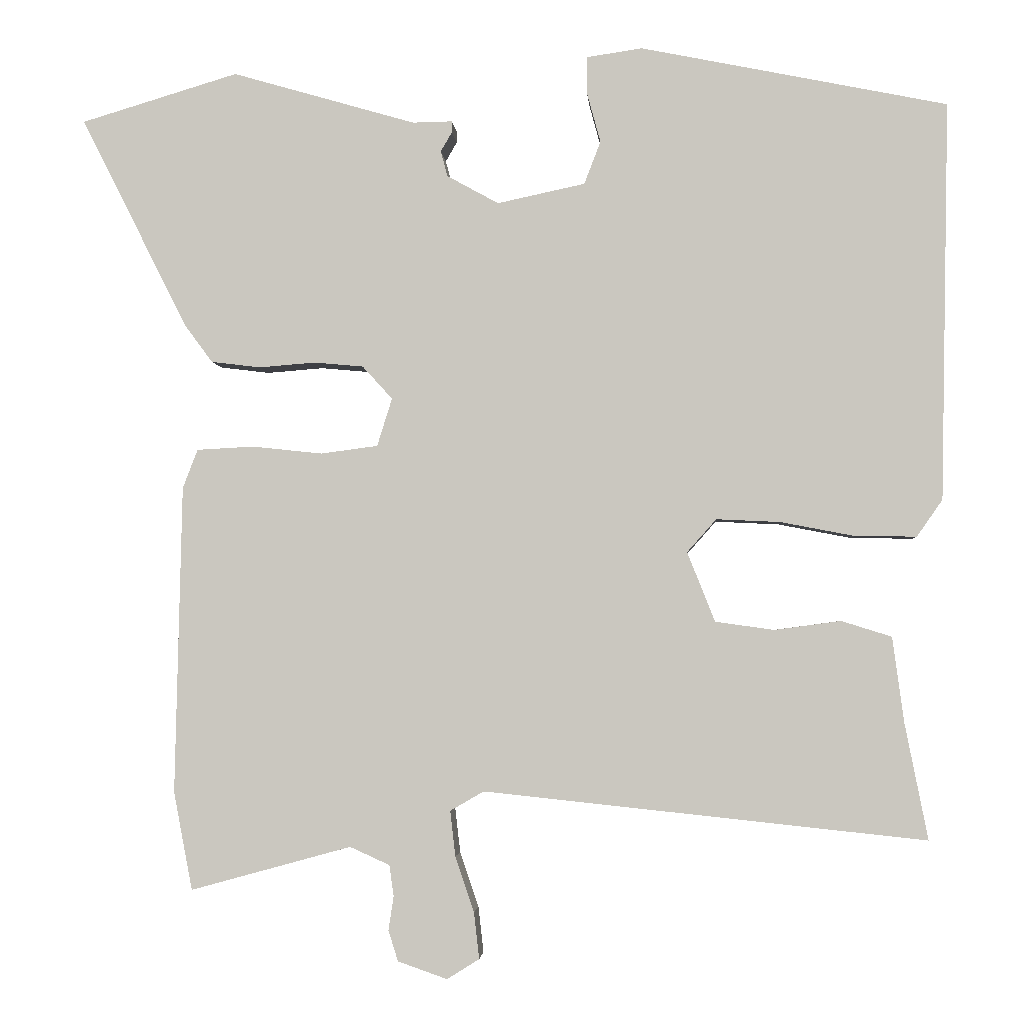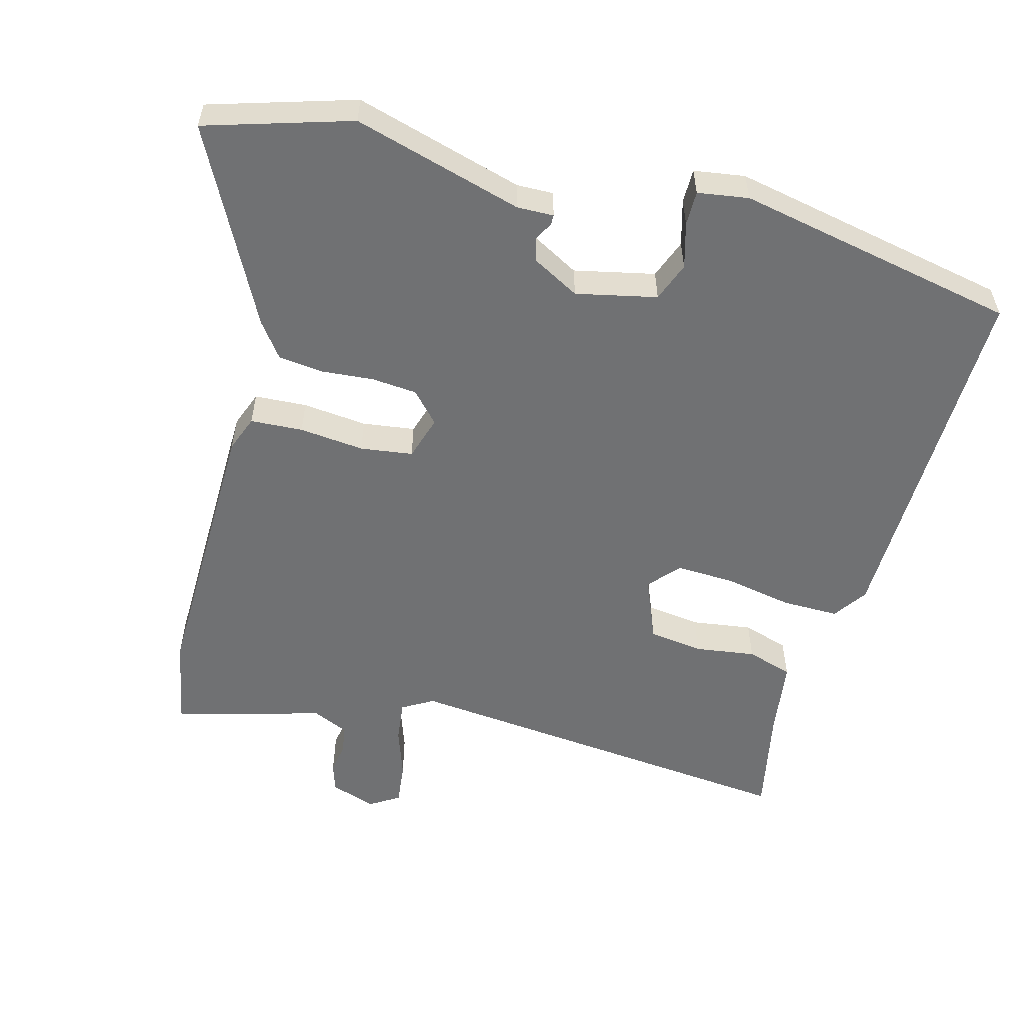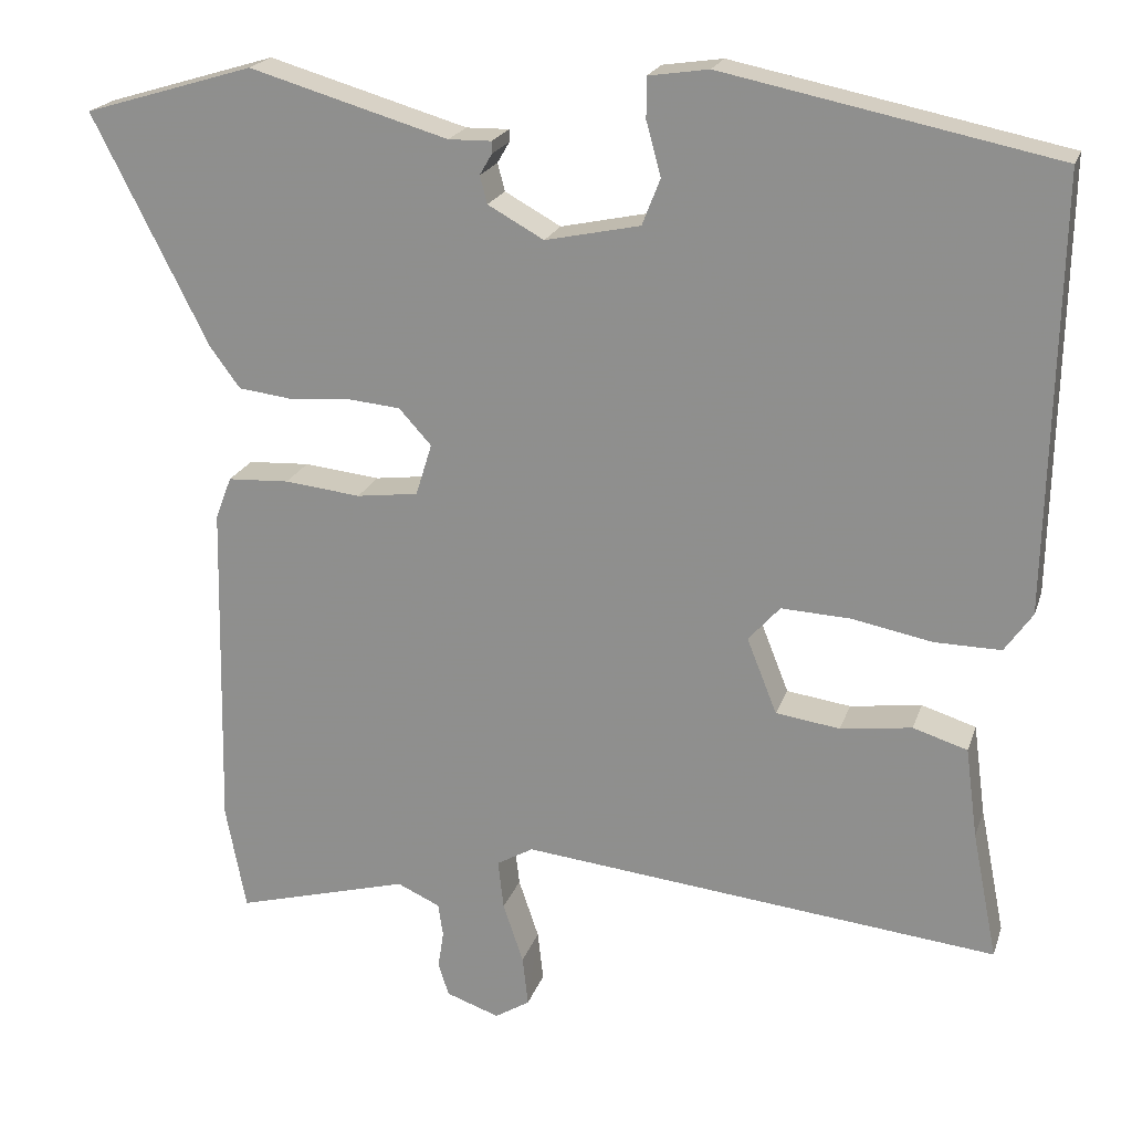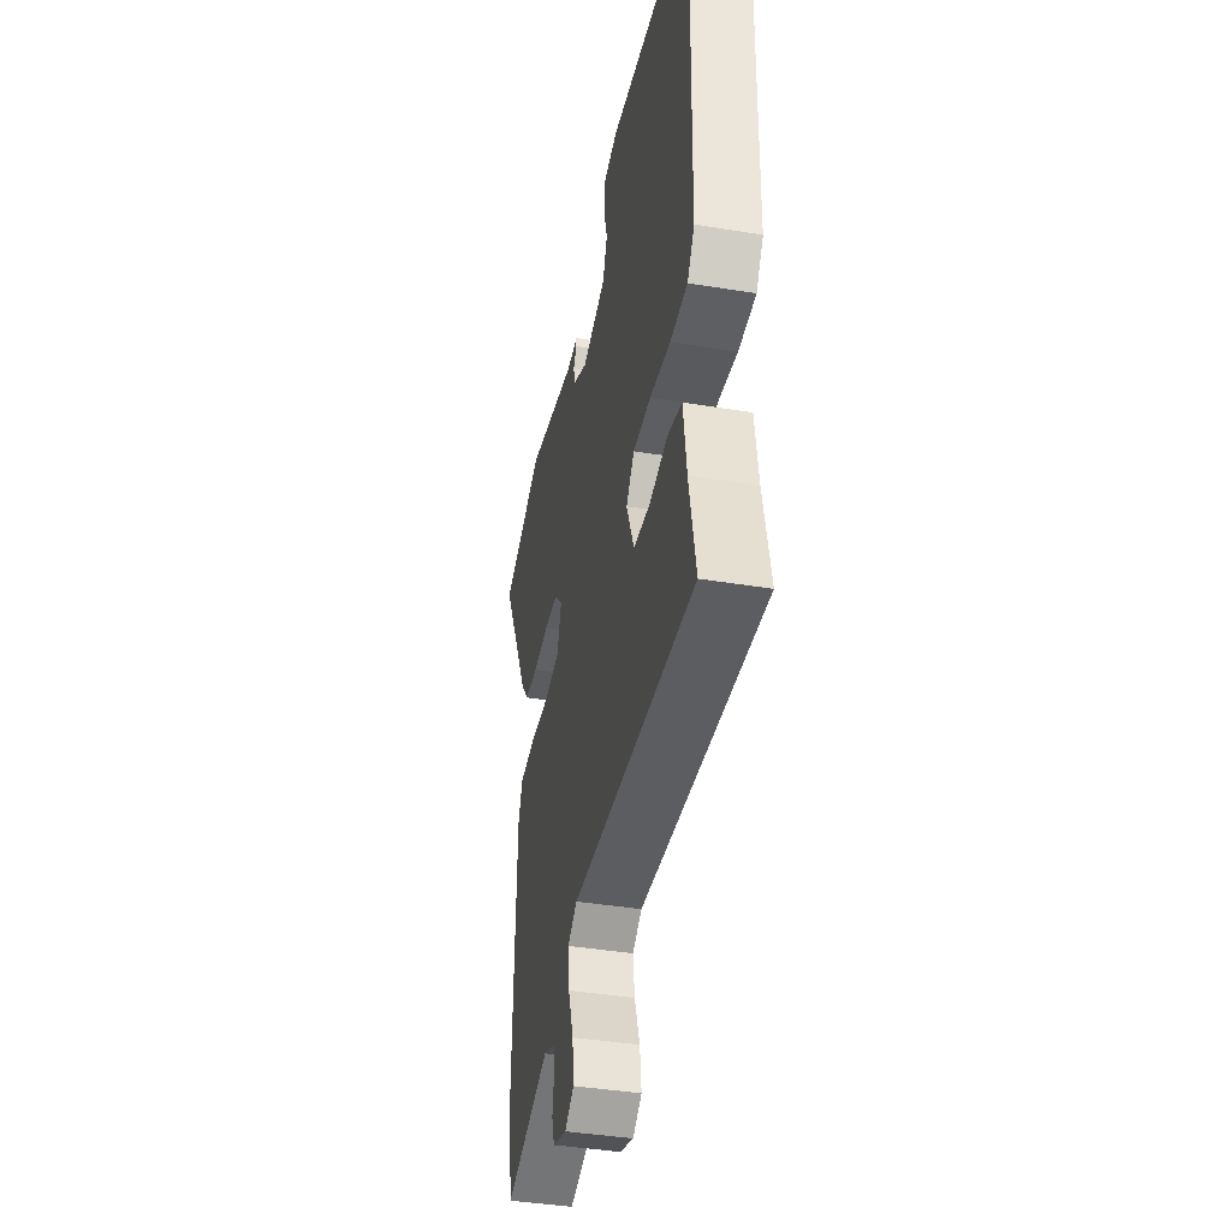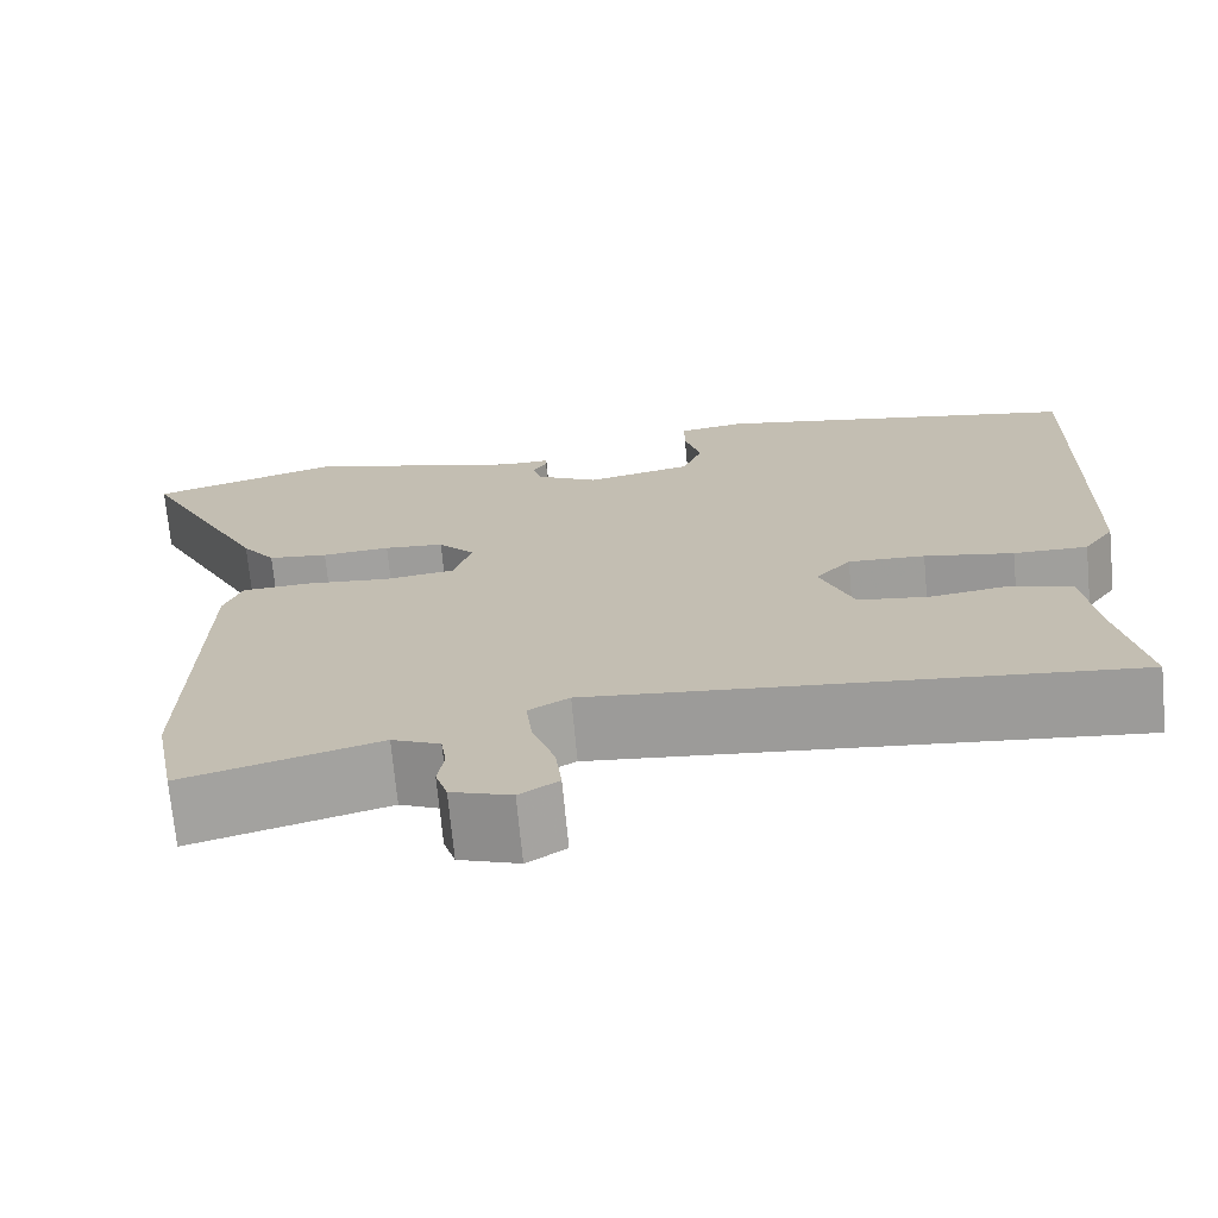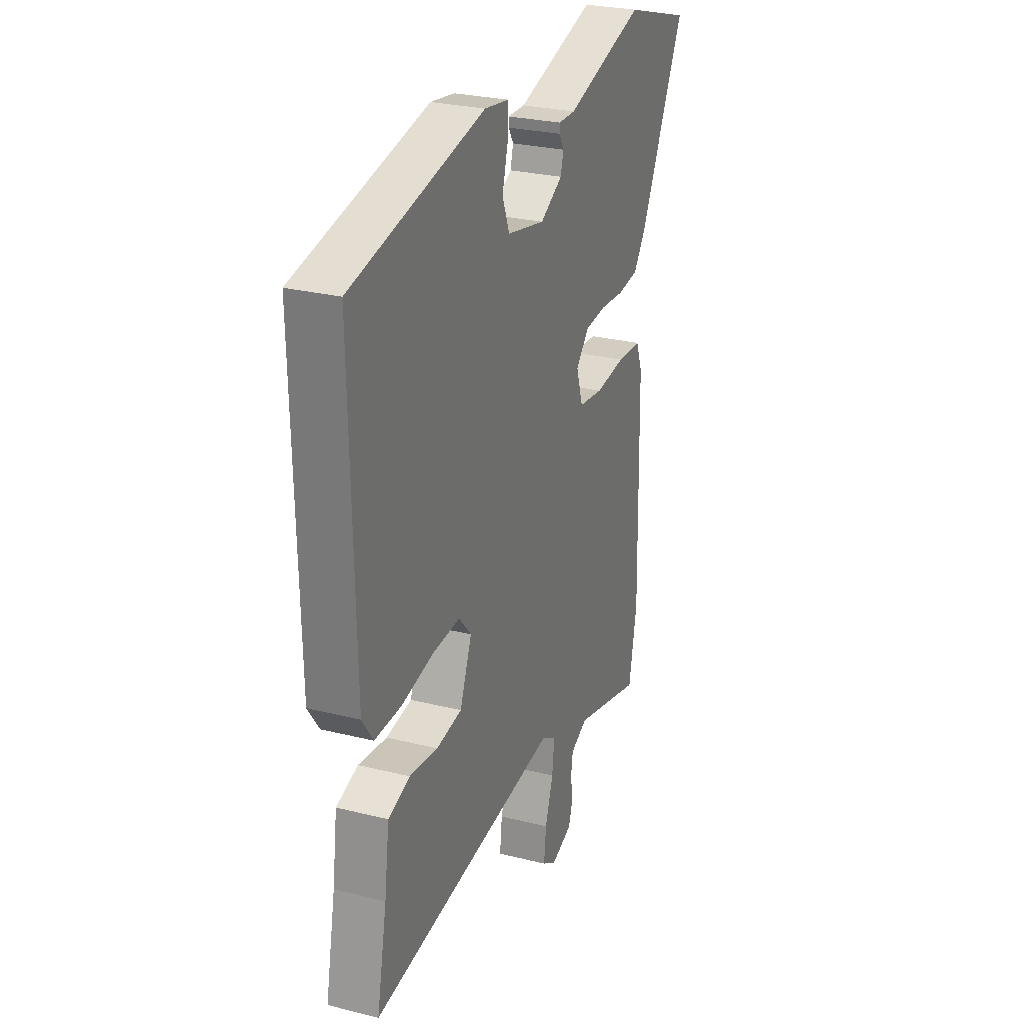
<metadata>
{"format":"obj","ext":"obj","renderer":"f3d","projection":"perspective","resolution":1024,"background":"white","views":[{"elev":-2.9,"azim":4.1,"up":"+Z"},{"elev":-55.1,"azim":-14.8,"up":"+Y"},{"elev":20.8,"azim":15.9,"up":"+Z"},{"elev":-41.2,"azim":78.8,"up":"+Z"},{"elev":-71.4,"azim":5.4,"up":"+Z"},{"elev":27.2,"azim":111.1,"up":"+Z"}]}
</metadata>
<code>
v 0.535 0.07 0.464
v 0.524 0.07 -0.067
v 0.49 0.07 -0.116
v 0.408 0.07 -0.115
v 0.309 0.07 -0.096
v 0.224 0.07 -0.092
v 0.185 0.07 -0.136
v 0.222 0.07 -0.229
v 0.301 0.07 -0.24
v 0.389 0.07 -0.228
v 0.456 0.07 -0.249
v 0.471 0.07 -0.361
v 0.502 0.07 -0.518
v -0.088 0.07 -0.456
v -0.133 0.07 -0.482
v -0.126 0.07 -0.543
v -0.101 0.07 -0.617
v -0.094 0.07 -0.679
v -0.137 0.07 -0.706
v -0.203 0.07 -0.683
v -0.216 0.07 -0.642
v -0.209 0.07 -0.596
v -0.215 0.07 -0.555
v -0.268 0.07 -0.531
v -0.483 0.07 -0.59
v -0.508 0.07 -0.459
v -0.499 0.07 -0.047
v -0.479 0.07 0.005
v -0.403 0.07 0.009
v -0.309 0.07 -0.001
v -0.233 0.07 0.009
v -0.213 0.07 0.073
v -0.253 0.07 0.117
v -0.319 0.07 0.123
v -0.394 0.07 0.117
v -0.46 0.07 0.125
v -0.497 0.07 0.175
v -0.64 0.07 0.458
v -0.43 0.07 0.521
v -0.185 0.07 0.45
v -0.132 0.07 0.451
v -0.132 0.07 0.436
v -0.147 0.07 0.41
v -0.138 0.07 0.376
v -0.069 0.07 0.338
v 0.048 0.07 0.363
v 0.07 0.07 0.42
v 0.052 0.07 0.486
v 0.052 0.07 0.536
v 0.126 0.07 0.547
v 0.535 0 0.464
v 0.524 0 -0.067
v 0.49 0 -0.116
v 0.408 0 -0.115
v 0.309 0 -0.096
v 0.224 0 -0.092
v 0.185 0 -0.136
v 0.222 0 -0.229
v 0.301 0 -0.24
v 0.389 0 -0.228
v 0.456 0 -0.249
v 0.471 0 -0.361
v 0.502 0 -0.518
v -0.088 0 -0.456
v -0.133 0 -0.482
v -0.126 0 -0.543
v -0.101 0 -0.617
v -0.094 0 -0.679
v -0.137 0 -0.706
v -0.203 0 -0.683
v -0.216 0 -0.642
v -0.209 0 -0.596
v -0.215 0 -0.555
v -0.268 0 -0.531
v -0.483 0 -0.59
v -0.508 0 -0.459
v -0.499 0 -0.047
v -0.479 0 0.005
v -0.403 0 0.009
v -0.309 0 -0.001
v -0.233 0 0.009
v -0.213 0 0.073
v -0.253 0 0.117
v -0.319 0 0.123
v -0.394 0 0.117
v -0.46 0 0.125
v -0.497 0 0.175
v -0.64 0 0.458
v -0.43 0 0.521
v -0.185 0 0.45
v -0.132 0 0.451
v -0.132 0 0.436
v -0.147 0 0.41
v -0.138 0 0.376
v -0.069 0 0.338
v 0.048 0 0.363
v 0.07 0 0.42
v 0.052 0 0.486
v 0.052 0 0.536
v 0.126 0 0.547
f 3 4 5
f 2 3 5
f 1 2 5
f 50 1 5
f 49 50 5
f 48 49 5
f 47 48 5
f 46 47 5 6
f 45 46 6 7
f 44 45 7 8
f 40 41 42 43
f 40 43 44
f 39 40 44
f 38 39 44
f 37 38 44
f 36 37 44
f 35 36 44
f 34 35 44
f 33 34 44
f 32 33 44 8
f 28 29 30
f 27 28 30
f 26 27 30
f 25 26 30
f 24 25 30
f 23 24 30 31
f 22 23 31 32
f 20 21 22
f 19 20 22
f 18 19 22
f 17 18 22
f 16 17 22
f 15 16 22 32
f 12 13 14
f 11 12 14
f 10 11 14
f 9 10 14
f 8 9 14
f 8 14 15 32
f 55 54 53
f 55 53 52
f 55 52 51
f 55 51 100
f 55 100 99
f 55 99 98
f 55 98 97
f 56 55 97 96
f 57 56 96 95
f 58 57 95 94
f 93 92 91 90
f 94 93 90
f 94 90 89
f 94 89 88
f 94 88 87
f 94 87 86
f 94 86 85
f 94 85 84
f 94 84 83
f 58 94 83 82
f 80 79 78
f 80 78 77
f 80 77 76
f 80 76 75
f 80 75 74
f 81 80 74 73
f 82 81 73 72
f 72 71 70
f 72 70 69
f 72 69 68
f 72 68 67
f 72 67 66
f 82 72 66 65
f 64 63 62
f 64 62 61
f 64 61 60
f 64 60 59
f 64 59 58
f 82 65 64 58
f 1 51 52 2
f 2 52 53 3
f 3 53 54 4
f 4 54 55 5
f 5 55 56 6
f 6 56 57 7
f 7 57 58 8
f 8 58 59 9
f 9 59 60 10
f 10 60 61 11
f 11 61 62 12
f 12 62 63 13
f 13 63 64 14
f 14 64 65 15
f 15 65 66 16
f 16 66 67 17
f 17 67 68 18
f 18 68 69 19
f 19 69 70 20
f 20 70 71 21
f 21 71 72 22
f 22 72 73 23
f 23 73 74 24
f 24 74 75 25
f 25 75 76 26
f 26 76 77 27
f 27 77 78 28
f 28 78 79 29
f 29 79 80 30
f 30 80 81 31
f 31 81 82 32
f 32 82 83 33
f 33 83 84 34
f 34 84 85 35
f 35 85 86 36
f 36 86 87 37
f 37 87 88 38
f 38 88 89 39
f 39 89 90 40
f 40 90 91 41
f 41 91 92 42
f 42 92 93 43
f 43 93 94 44
f 44 94 95 45
f 45 95 96 46
f 46 96 97 47
f 47 97 98 48
f 48 98 99 49
f 49 99 100 50
f 50 100 51 1

</code>
